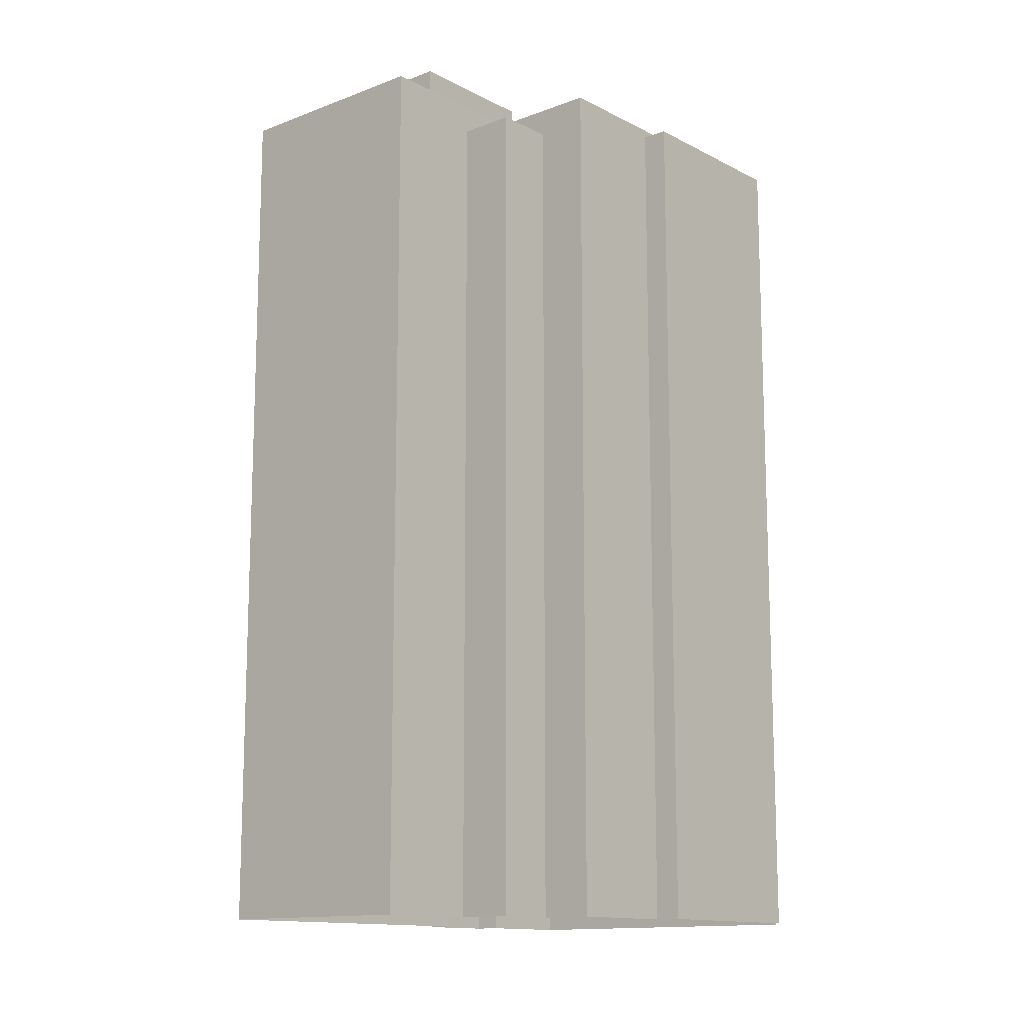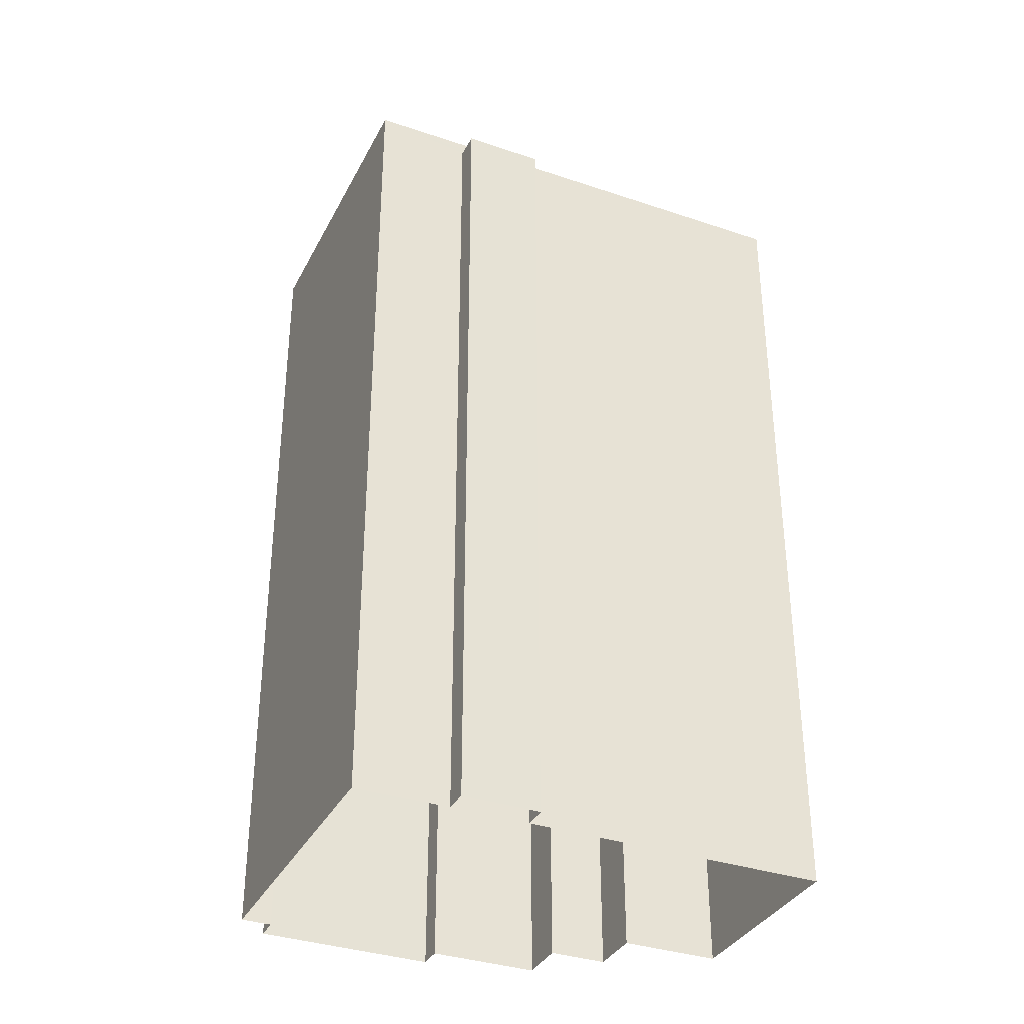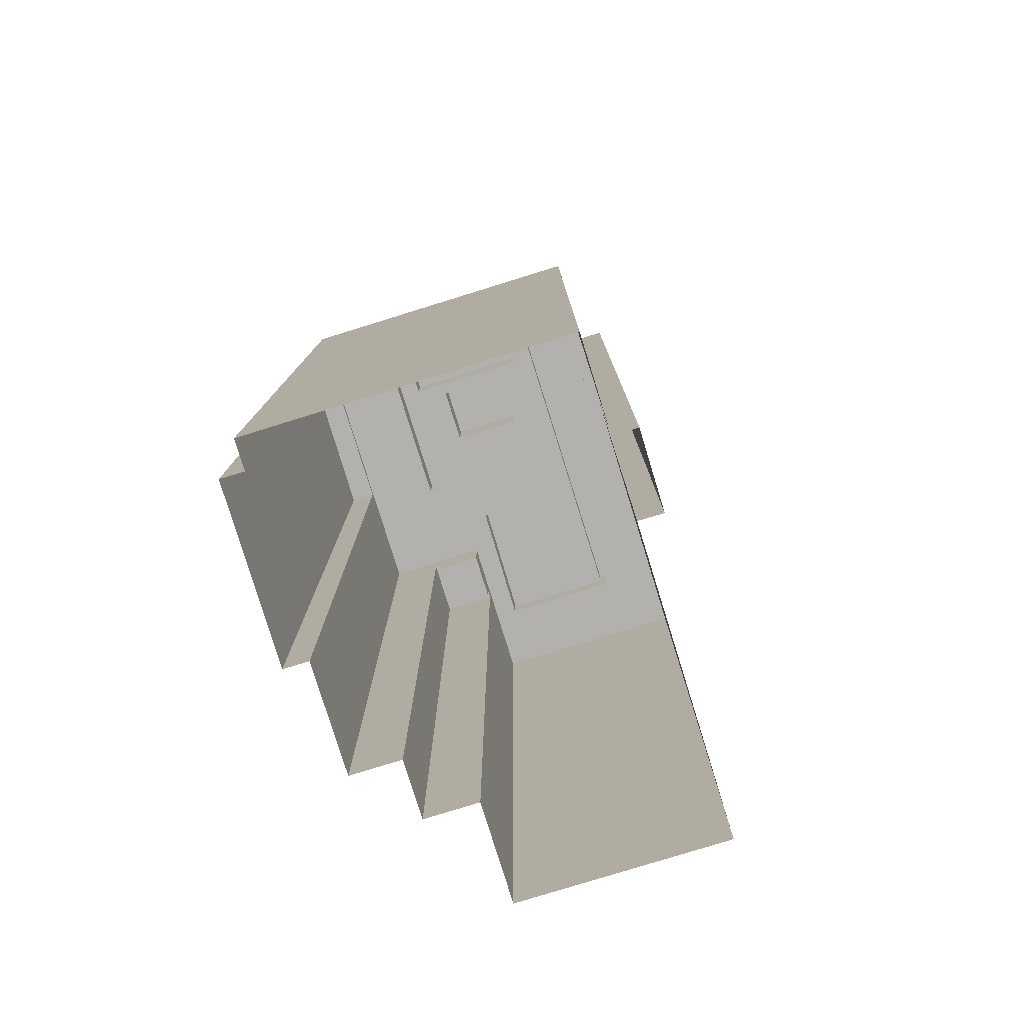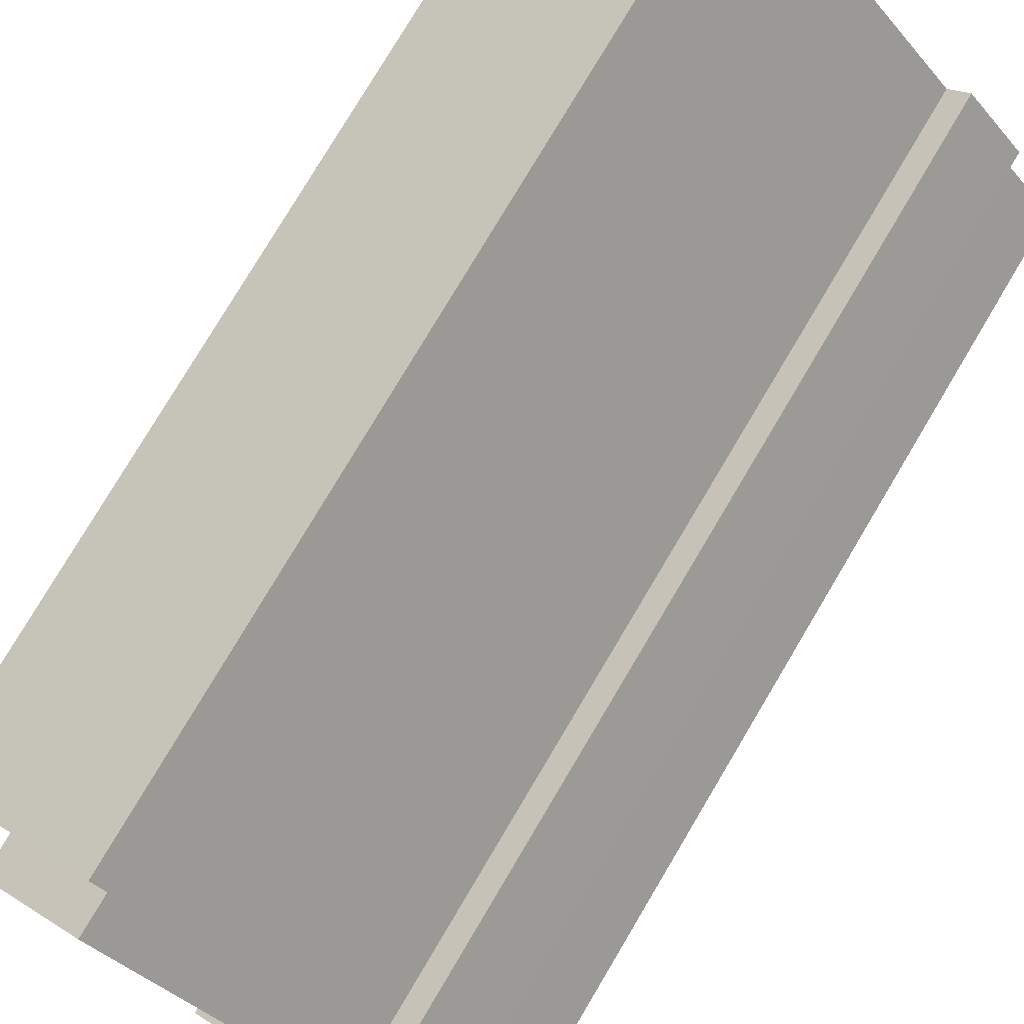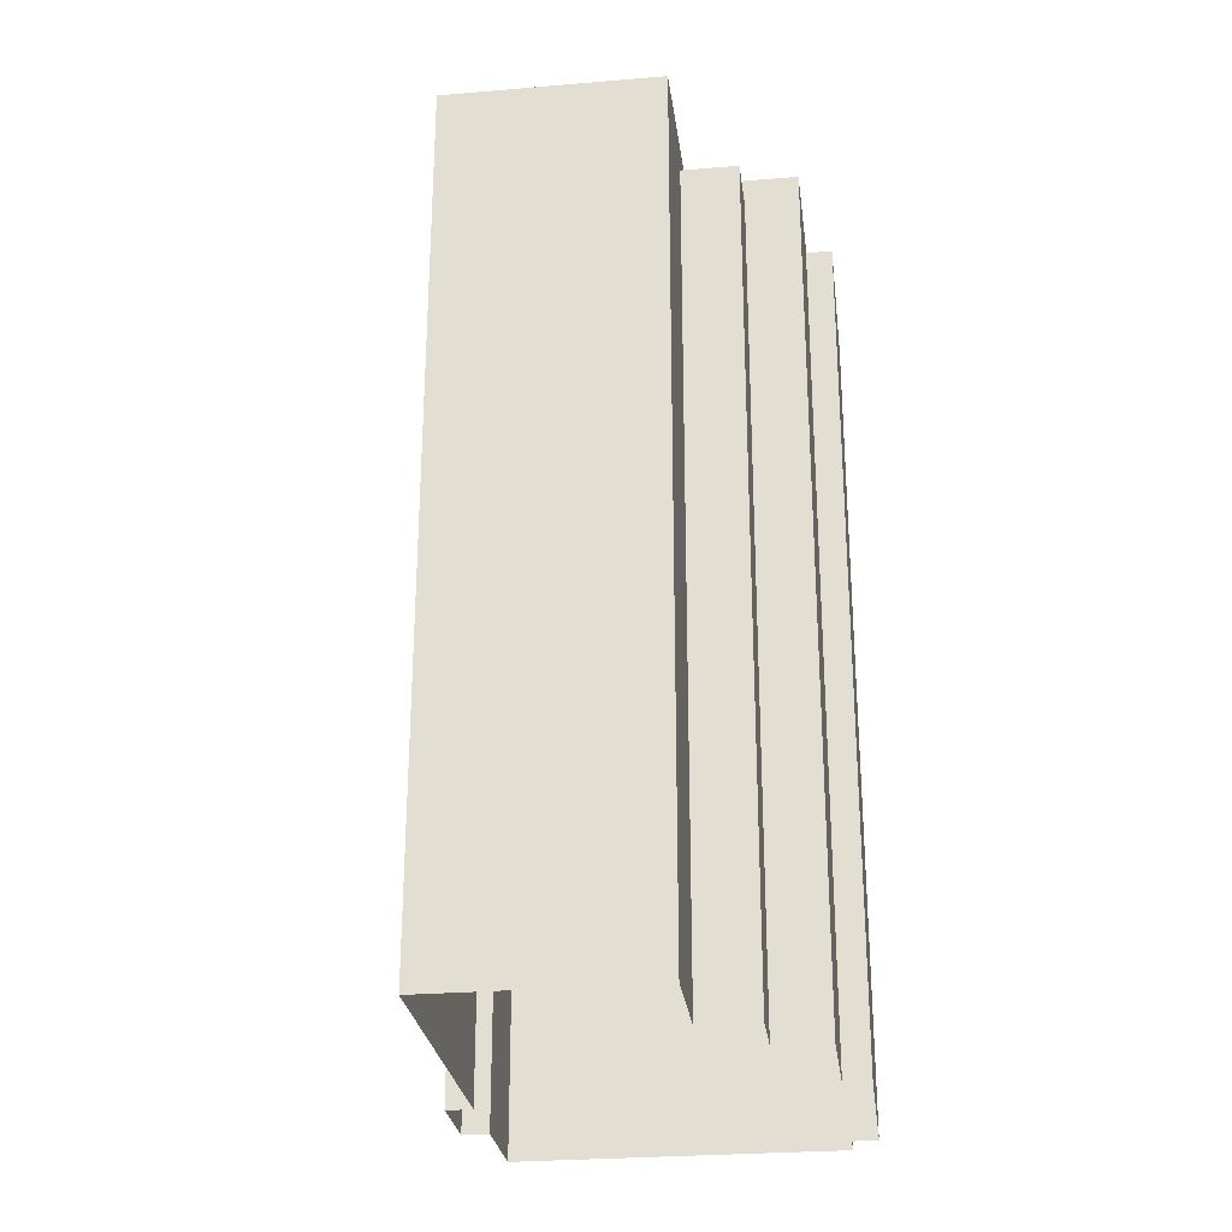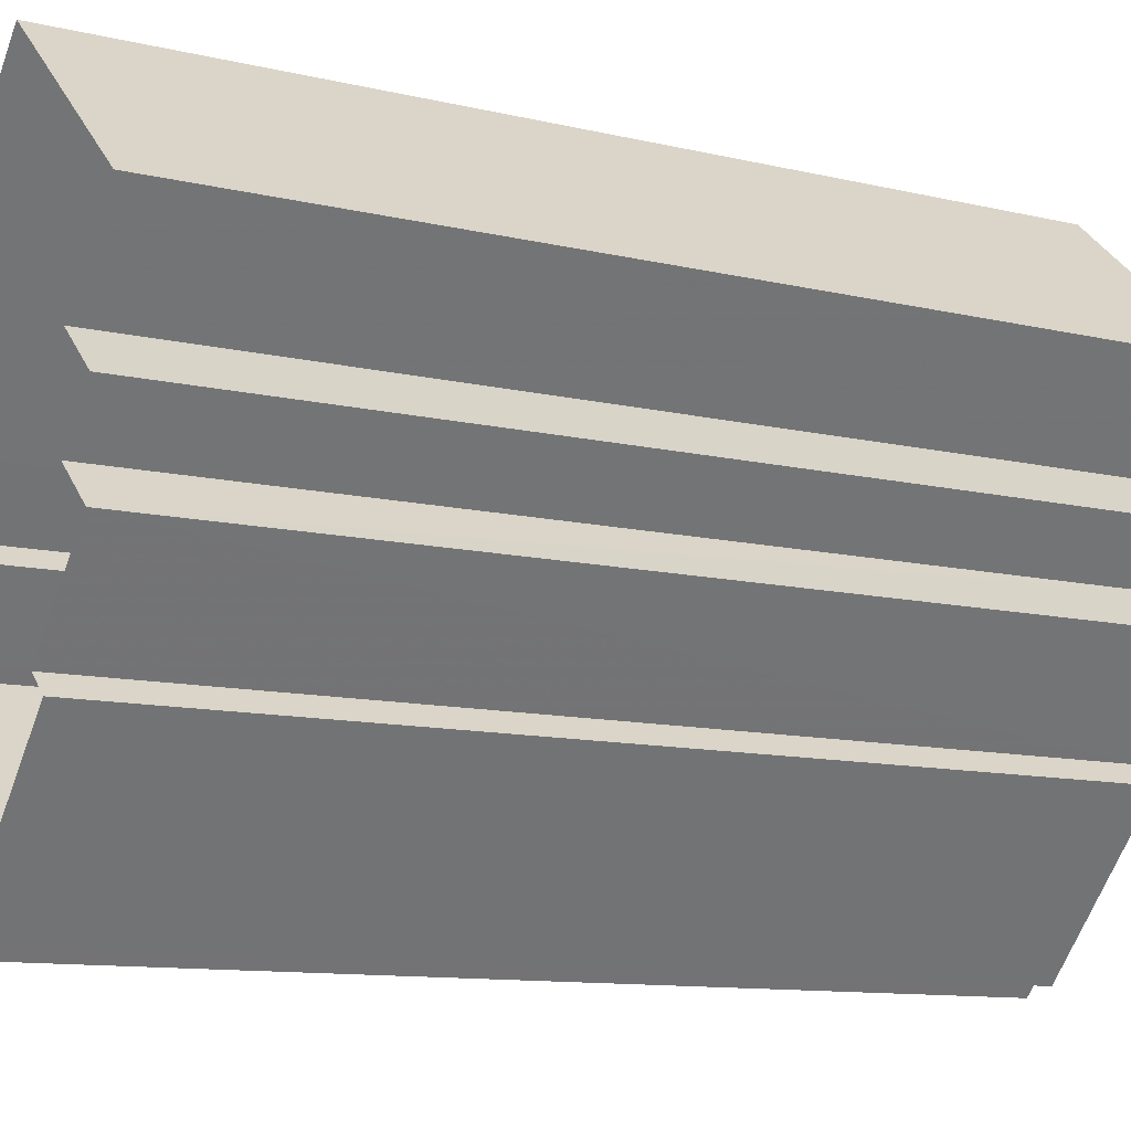
<metadata>
{"format":"obj","ext":"obj","renderer":"f3d","projection":"perspective","resolution":1024,"background":"white","views":[{"elev":-13.2,"azim":-97.7,"up":"+Z"},{"elev":-35.1,"azim":107.2,"up":"+Z"},{"elev":-79.3,"azim":58.6,"up":"+Z"},{"elev":78.5,"azim":30.8,"up":"+Y"},{"elev":-27.2,"azim":-131.2,"up":"+Z"},{"elev":-10.6,"azim":-121.3,"up":"+Y"}]}
</metadata>
<code>
v -8695 -3.674e+04 21.82
v -8688 -3.674e+04 21.82
v -8692 -3.675e+04 21.82
v -8679 -3.675e+04 21.81
v -8678 -3.675e+04 21.81
v -8676 -3.675e+04 21.81
v -8692 -3.675e+04 21.82
v -8694 -3.675e+04 21.82
v -8691 -3.675e+04 21.82
v -8694 -3.675e+04 21.82
v -8691 -3.676e+04 21.82
v -8685 -3.676e+04 21.81
v -8686 -3.676e+04 21.81
v -8676 -3.675e+04 21.81
v -8674 -3.675e+04 21.81
v -8684 -3.676e+04 21.81
v -8683 -3.675e+04 61.96
v -8681 -3.675e+04 61.96
v -8682 -3.675e+04 61.96
v -8685 -3.675e+04 61.96
v -8688 -3.674e+04 59.65
v -8679 -3.675e+04 59.64
v -8688 -3.674e+04 59.65
v -8694 -3.674e+04 59.65
v -8681 -3.675e+04 59.64
v -8682 -3.675e+04 59.64
v -8681 -3.675e+04 59.64
v -8688 -3.675e+04 59.64
v -8685 -3.675e+04 59.64
v -8689 -3.675e+04 59.64
v -8689 -3.676e+04 59.64
v -8687 -3.675e+04 59.64
v -8693 -3.675e+04 59.65
v -8688 -3.674e+04 59.65
v -8688 -3.675e+04 59.64
v -8687 -3.675e+04 59.64
v -8690 -3.675e+04 59.65
v -8692 -3.674e+04 59.65
v -8692 -3.674e+04 59.65
v -8688 -3.675e+04 59.64
v -8684 -3.676e+04 59.64
v -8685 -3.676e+04 59.64
v -8683 -3.676e+04 59.64
v -8683 -3.676e+04 59.64
v -8680 -3.675e+04 59.64
v -8679 -3.675e+04 59.64
v -8679 -3.675e+04 59.64
v -8677 -3.675e+04 59.64
v -8677 -3.675e+04 59.64
v -8677 -3.675e+04 59.64
v -8674 -3.675e+04 59.64
v -8683 -3.676e+04 59.64
v -8684 -3.676e+04 59.64
v -8687 -3.676e+04 59.64
v -8679 -3.675e+04 59.64
v -8685 -3.676e+04 59.64
v -8683 -3.675e+04 59.64
v -8681 -3.675e+04 59.64
v -8674 -3.675e+04 59.89
v -8674 -3.675e+04 59.89
v -8684 -3.676e+04 59.89
v -8684 -3.676e+04 59.89
v -8693 -3.675e+04 59.9
v -8694 -3.675e+04 59.9
v -8690 -3.675e+04 59.9
v -8690 -3.675e+04 59.9
v -8694 -3.674e+04 59.9
v -8695 -3.674e+04 59.9
v -8688 -3.674e+04 59.9
v -8688 -3.674e+04 59.9
v -8684 -3.676e+04 61.75
v -8683 -3.676e+04 61.74
v -8679 -3.675e+04 61.74
v -8680 -3.675e+04 61.74
v -8692 -3.674e+04 61.59
v -8692 -3.674e+04 61.59
v -8688 -3.675e+04 61.58
v -8688 -3.674e+04 61.59
v -8689 -3.675e+04 61.58
v -8683 -3.676e+04 61.58
v -8683 -3.676e+04 61.58
v -8688 -3.675e+04 61.58
v -8677 -3.675e+04 61.58
v -8677 -3.675e+04 61.58
v -8688 -3.675e+04 61.58
v -8688 -3.674e+04 61.59
v -8679 -3.675e+04 59.29
v -8676 -3.675e+04 59.29
v -8678 -3.675e+04 59.29
v -8676 -3.675e+04 59.29
v -8685 -3.676e+04 59.52
v -8691 -3.676e+04 59.53
v -8686 -3.676e+04 59.53
v -8691 -3.675e+04 59.53
v -8692 -3.675e+04 57.67
v -8693 -3.675e+04 57.67
v -8692 -3.675e+04 57.67
v -8690 -3.675e+04 57.67
v -8692 -3.675e+04 58.67
v -8693 -3.675e+04 58.67
v -8694 -3.675e+04 58.67
v -8692 -3.675e+04 58.67
v -8692 -3.675e+04 58.67
v -8692 -3.675e+04 58.67
f 1 2 3
f 4 5 6
f 3 2 4
f 7 8 3
f 9 10 7
f 11 9 12
f 13 11 12
f 14 4 6
f 15 12 14
f 16 12 15
f 7 3 4
f 9 7 4
f 12 9 14
f 9 4 14
f 17 18 19
f 20 17 19
f 21 22 23
f 21 23 24
f 21 25 22
f 26 27 28
f 29 26 28
f 30 31 32
f 30 33 31
f 27 34 28
f 29 35 36
f 37 33 30
f 38 24 37
f 39 28 34
f 35 37 30
f 38 21 24
f 38 37 40
f 28 40 29
f 29 40 35
f 37 35 40
f 41 42 43
f 42 44 43
f 45 46 47
f 47 46 48
f 46 44 48
f 43 44 46
f 49 50 51
f 51 52 53
f 52 54 53
f 49 55 50
f 52 56 54
f 51 50 52
f 32 31 54
f 56 32 54
f 55 49 22
f 25 55 22
f 57 29 36
f 27 26 58
f 36 42 41
f 47 27 45
f 58 57 45
f 57 41 45
f 57 36 41
f 27 58 45
f 59 60 61
f 62 59 61
f 61 63 62
f 62 63 64
f 65 66 67
f 63 66 65
f 64 63 65
f 68 65 67
f 67 69 70
f 68 67 70
f 70 60 59
f 70 69 60
f 71 72 73
f 74 71 73
f 75 76 77
f 78 76 75
f 79 80 81
f 82 79 81
f 78 83 84
f 81 80 84
f 75 77 85
f 83 81 84
f 78 86 83
f 78 75 86
f 87 88 89
f 87 90 88
f 91 92 93
f 91 94 92
f 95 96 97
f 98 95 97
f 99 100 101
f 101 100 102
f 99 103 100
f 102 100 104
f 26 19 18
f 58 26 18
f 57 58 18
f 17 57 18
f 29 57 17
f 20 29 17
f 19 26 29
f 20 19 29
f 53 61 60
f 51 53 60
f 54 31 61
f 53 54 61
f 31 33 63
f 61 31 63
f 66 63 33
f 37 66 33
f 66 37 24
f 67 66 24
f 69 67 24
f 23 69 24
f 22 49 60
f 23 22 69
f 49 51 60
f 69 22 60
f 4 2 87
f 2 70 87
f 14 90 15
f 87 70 59
f 90 87 59
f 15 90 59
f 94 10 9
f 10 94 64
f 12 16 91
f 62 64 94
f 16 62 91
f 62 94 91
f 103 65 98
f 65 99 64
f 64 99 10
f 97 103 98
f 10 99 7
f 65 103 99
f 95 98 104
f 3 102 1
f 98 65 104
f 1 102 68
f 102 65 68
f 104 65 102
f 70 2 1
f 68 70 1
f 59 62 16
f 15 59 16
f 45 73 46
f 45 74 73
f 43 73 72
f 43 46 73
f 72 71 41
f 43 72 41
f 41 71 74
f 45 41 74
f 38 78 21
f 38 76 78
f 25 78 84
f 21 78 25
f 84 50 55
f 25 84 55
f 84 80 52
f 50 84 52
f 32 56 80
f 30 32 79
f 56 52 80
f 79 32 80
f 30 82 35
f 30 79 82
f 42 36 81
f 44 42 81
f 36 35 82
f 81 36 82
f 44 83 48
f 44 81 83
f 48 83 47
f 47 83 27
f 27 86 34
f 27 83 86
f 86 75 39
f 34 86 39
f 39 75 85
f 28 39 85
f 85 77 40
f 28 85 40
f 77 38 40
f 77 76 38
f 4 89 5
f 4 87 89
f 88 6 5
f 89 88 5
f 14 6 88
f 90 14 88
f 94 11 92
f 94 9 11
f 91 93 13
f 12 91 13
f 93 11 13
f 93 92 11
f 104 100 96
f 95 104 96
f 103 96 100
f 103 97 96
f 99 101 8
f 7 99 8
f 102 8 101
f 102 3 8

</code>
